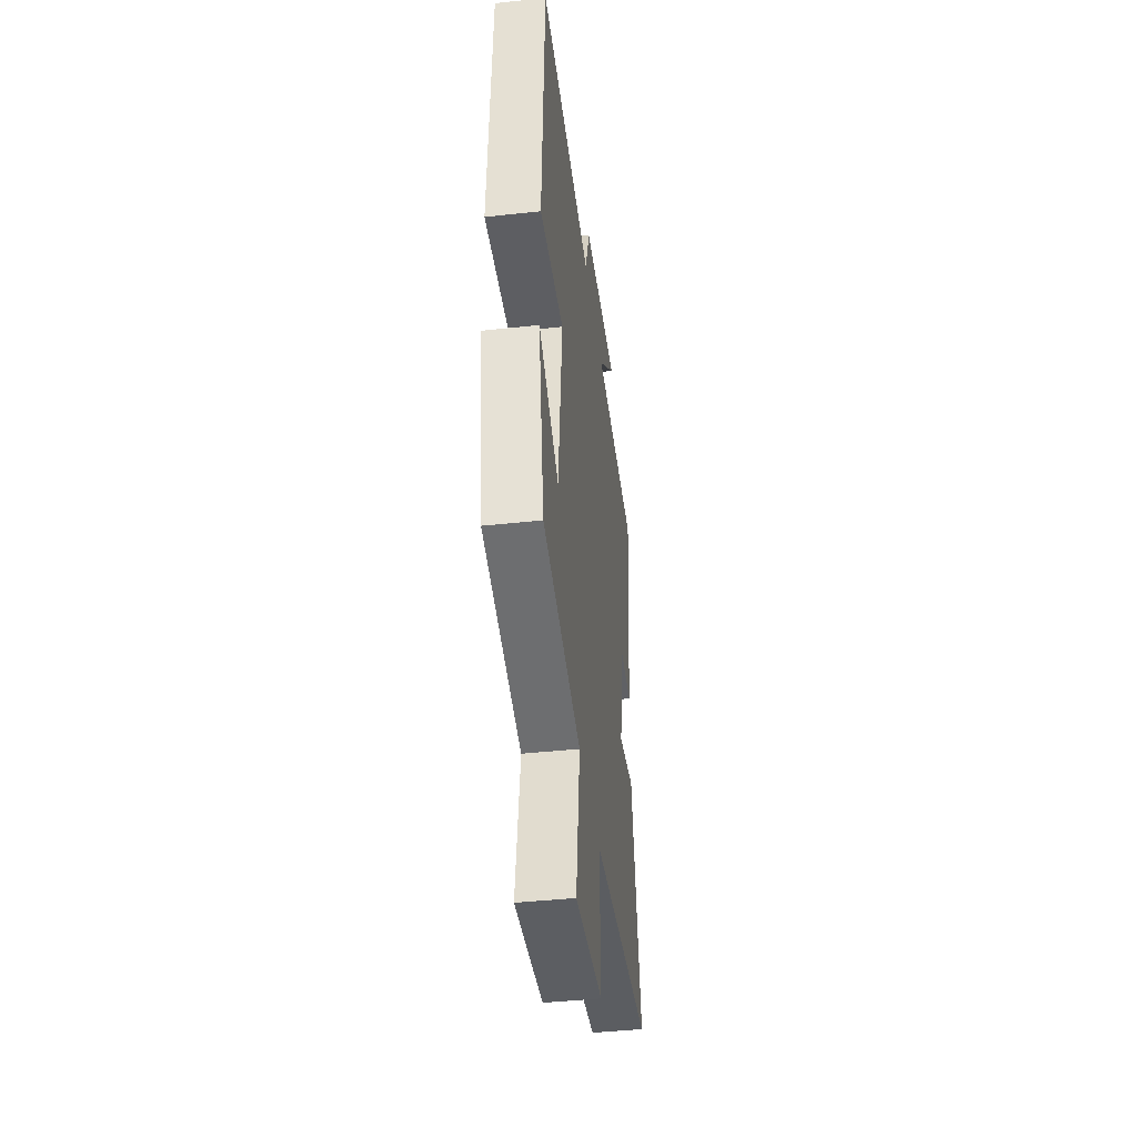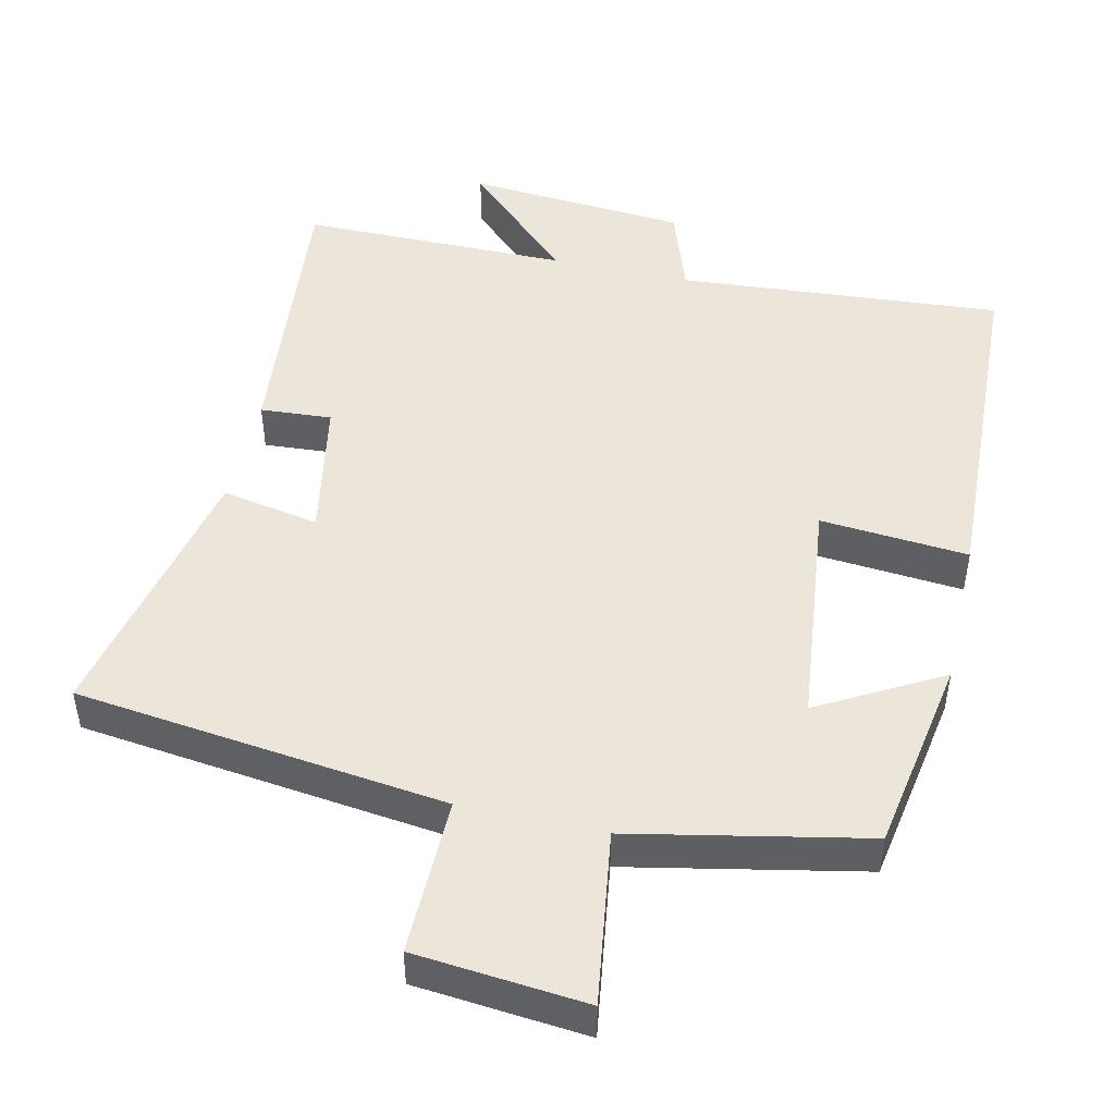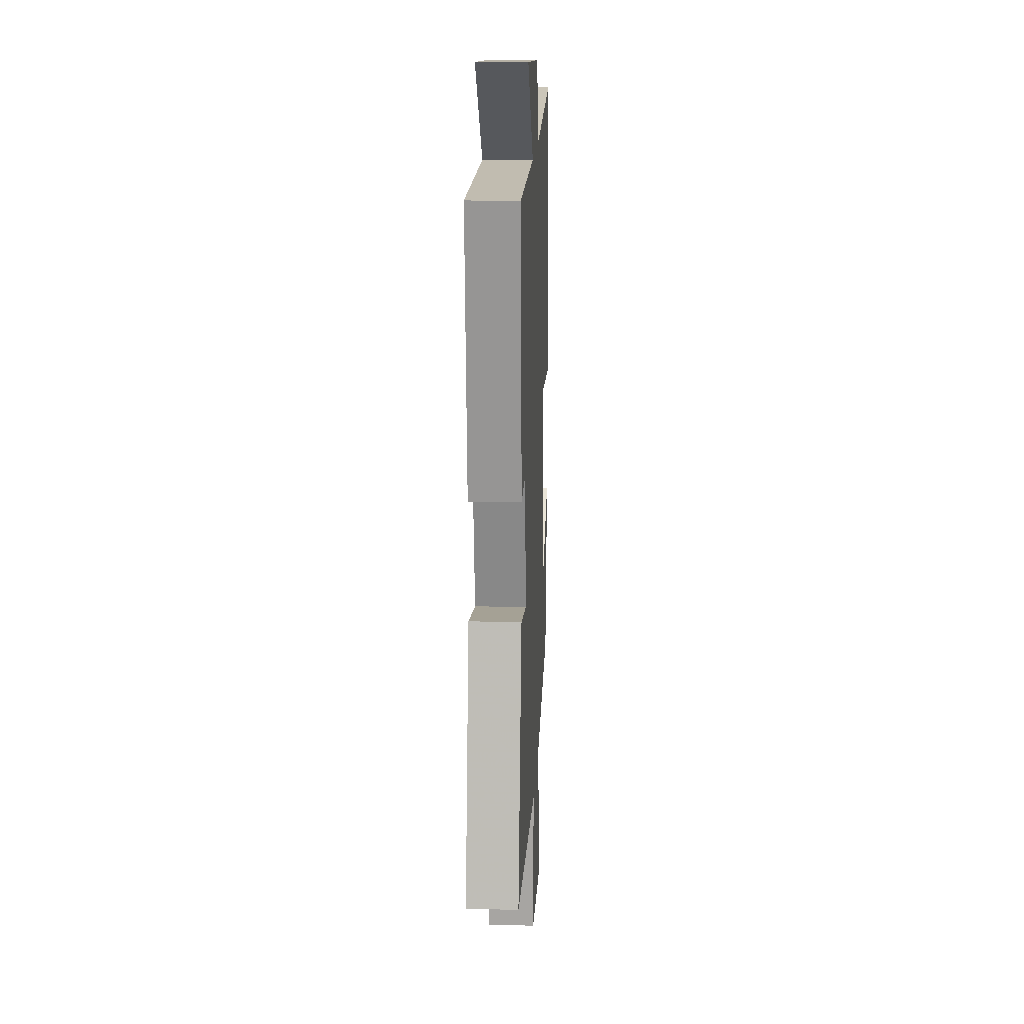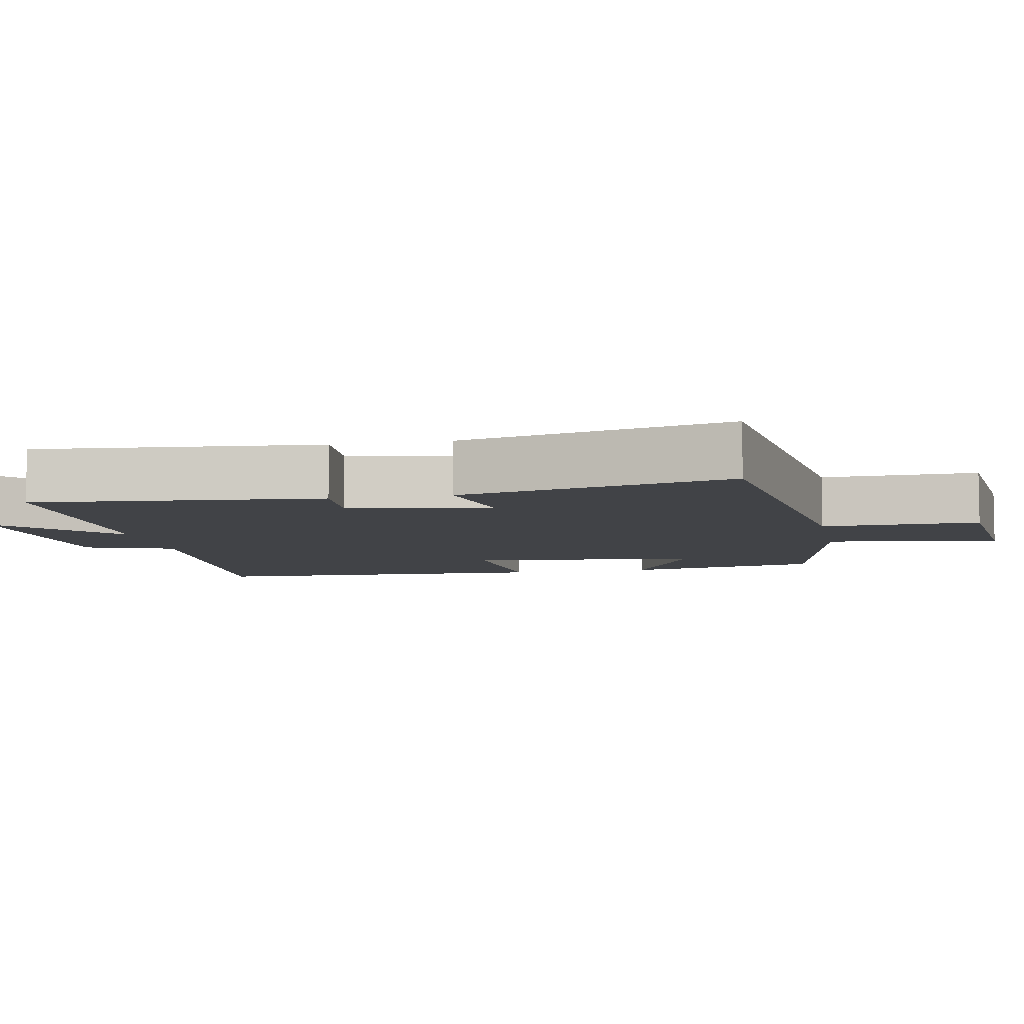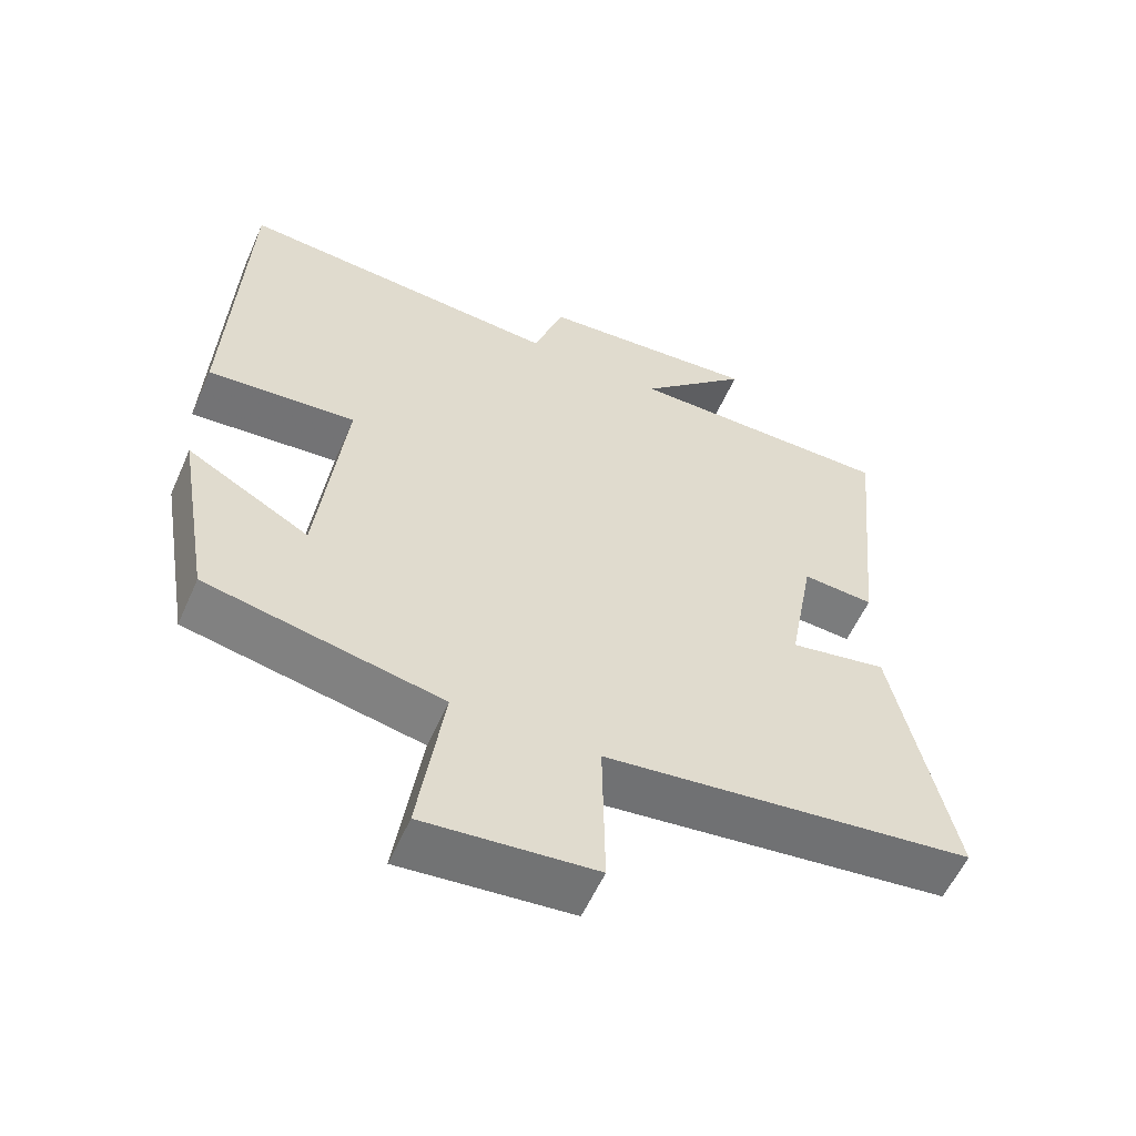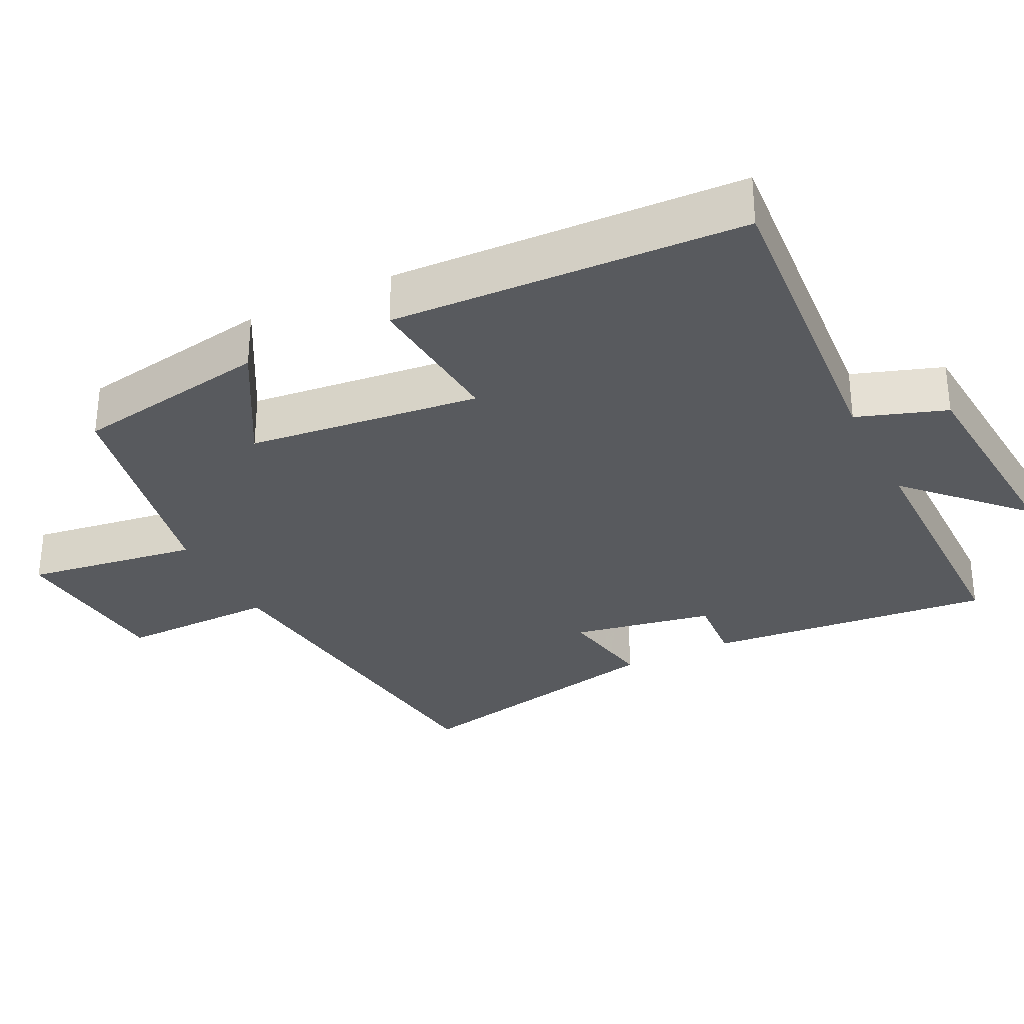
<metadata>
{"format":"obj","ext":"obj","renderer":"f3d","projection":"perspective","resolution":1024,"background":"white","views":[{"elev":-43.0,"azim":-82.7,"up":"+Z"},{"elev":48.1,"azim":-167.2,"up":"+Y"},{"elev":16.4,"azim":92.8,"up":"+Z"},{"elev":-7.1,"azim":101.3,"up":"+Y"},{"elev":-57.5,"azim":-23.8,"up":"+Z"},{"elev":-31.1,"azim":-63.6,"up":"+Y"}]}
</metadata>
<code>
v 0.581 0.07 -0.438
v 0.069 0.07 -0.5
v 0.072 0.07 -0.718
v -0.164 0.07 -0.74
v -0.129 0.07 -0.5
v -0.453 0.07 -0.434
v -0.5 0.07 -0.161
v -0.331 0.07 -0.256
v -0.295 0.07 0.066
v -0.5 0.07 0.049
v -0.479 0.07 0.535
v -0.029 0.07 0.5
v 0.013 0.07 0.623
v 0.319 0.07 0.647
v 0.167 0.07 0.5
v 0.539 0.07 0.499
v 0.5 0.07 0.102
v 0.401 0.07 0.109
v 0.365 0.07 -0.087
v 0.5 0.07 -0.062
v 0.581 0 -0.438
v 0.069 0 -0.5
v 0.072 0 -0.718
v -0.164 0 -0.74
v -0.129 0 -0.5
v -0.453 0 -0.434
v -0.5 0 -0.161
v -0.331 0 -0.256
v -0.295 0 0.066
v -0.5 0 0.049
v -0.479 0 0.535
v -0.029 0 0.5
v 0.013 0 0.623
v 0.319 0 0.647
v 0.167 0 0.5
v 0.539 0 0.499
v 0.5 0 0.102
v 0.401 0 0.109
v 0.365 0 -0.087
v 0.5 0 -0.062
f 19 20 1 2
f 18 19 2
f 15 16 17 18
f 15 18 2
f 12 13 14 15
f 12 15 2
f 9 10 11 12
f 12 2 3
f 9 12 3
f 8 9 3
f 5 6 7 8
f 5 8 3
f 3 4 5
f 22 21 40 39
f 22 39 38
f 38 37 36 35
f 22 38 35
f 35 34 33 32
f 22 35 32
f 32 31 30 29
f 23 22 32
f 23 32 29
f 23 29 28
f 28 27 26 25
f 23 28 25
f 25 24 23
f 1 21 22 2
f 2 22 23 3
f 3 23 24 4
f 4 24 25 5
f 5 25 26 6
f 6 26 27 7
f 7 27 28 8
f 8 28 29 9
f 9 29 30 10
f 10 30 31 11
f 11 31 32 12
f 12 32 33 13
f 13 33 34 14
f 14 34 35 15
f 15 35 36 16
f 16 36 37 17
f 17 37 38 18
f 18 38 39 19
f 19 39 40 20
f 20 40 21 1

</code>
